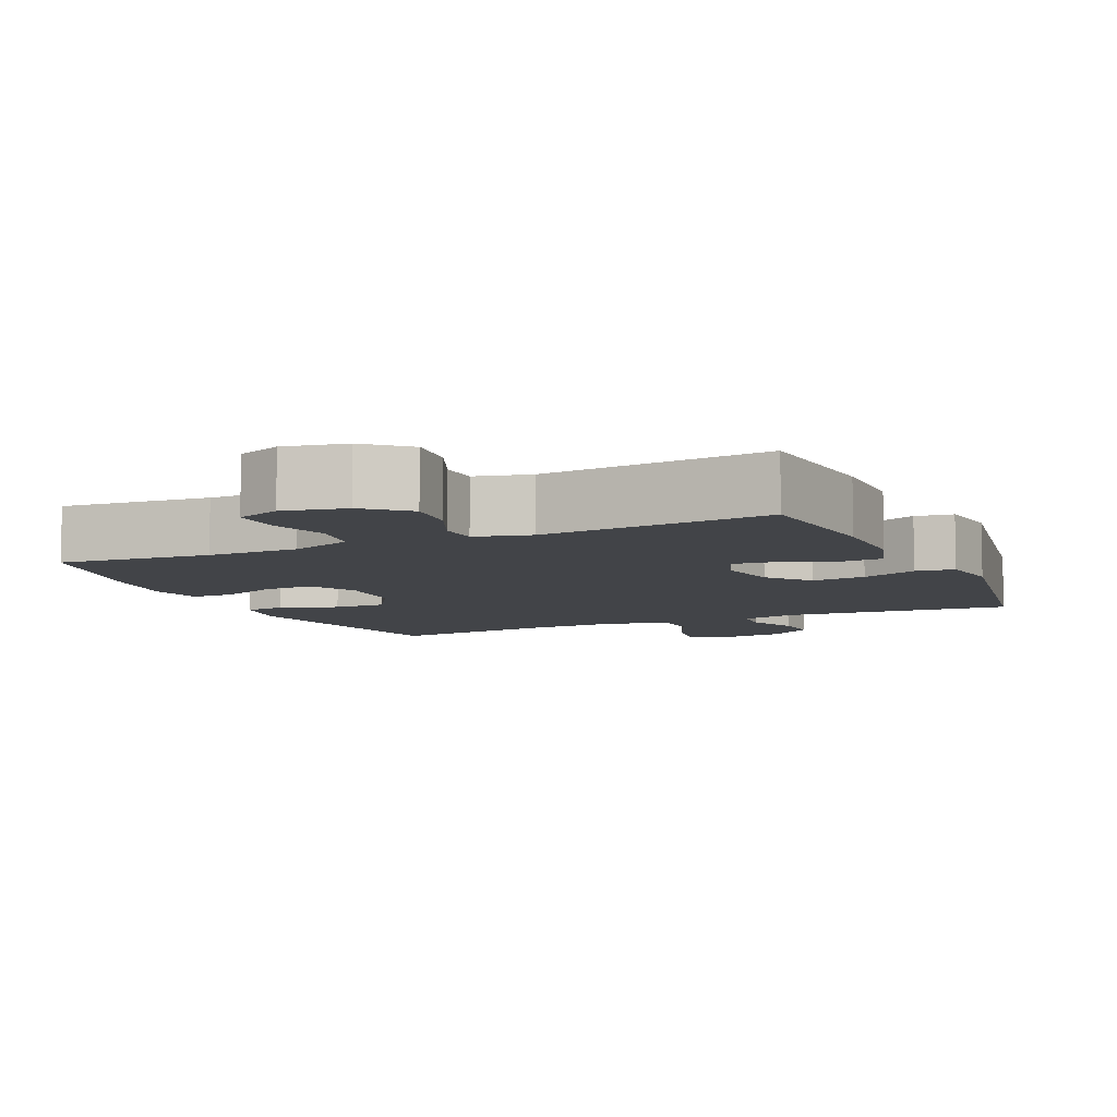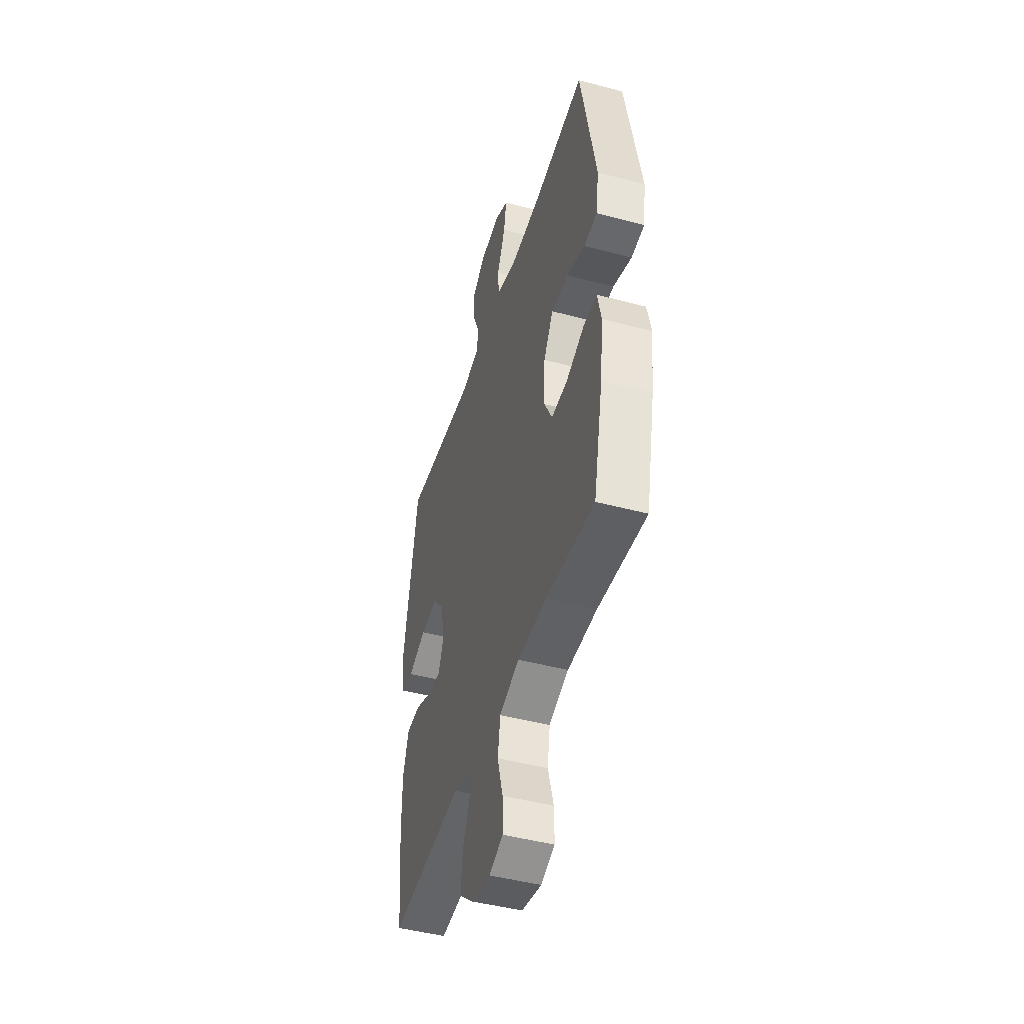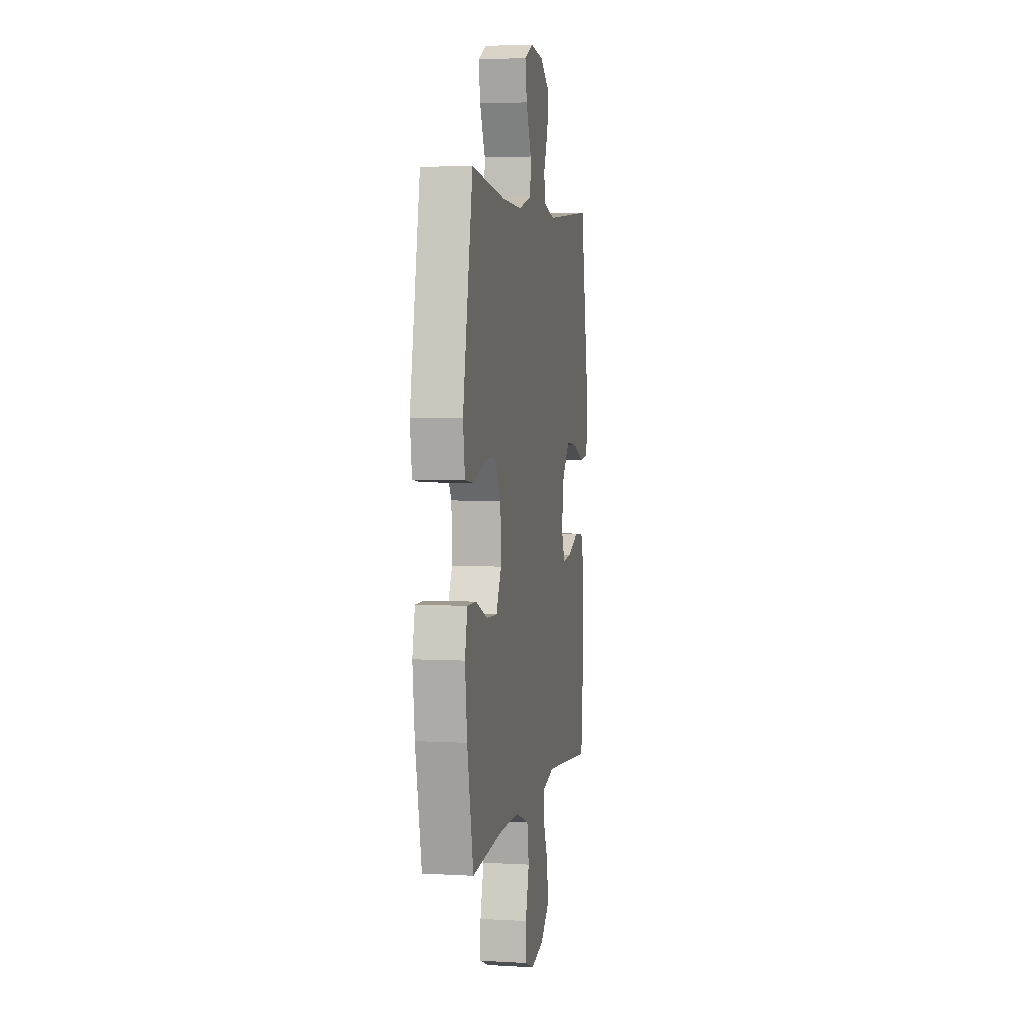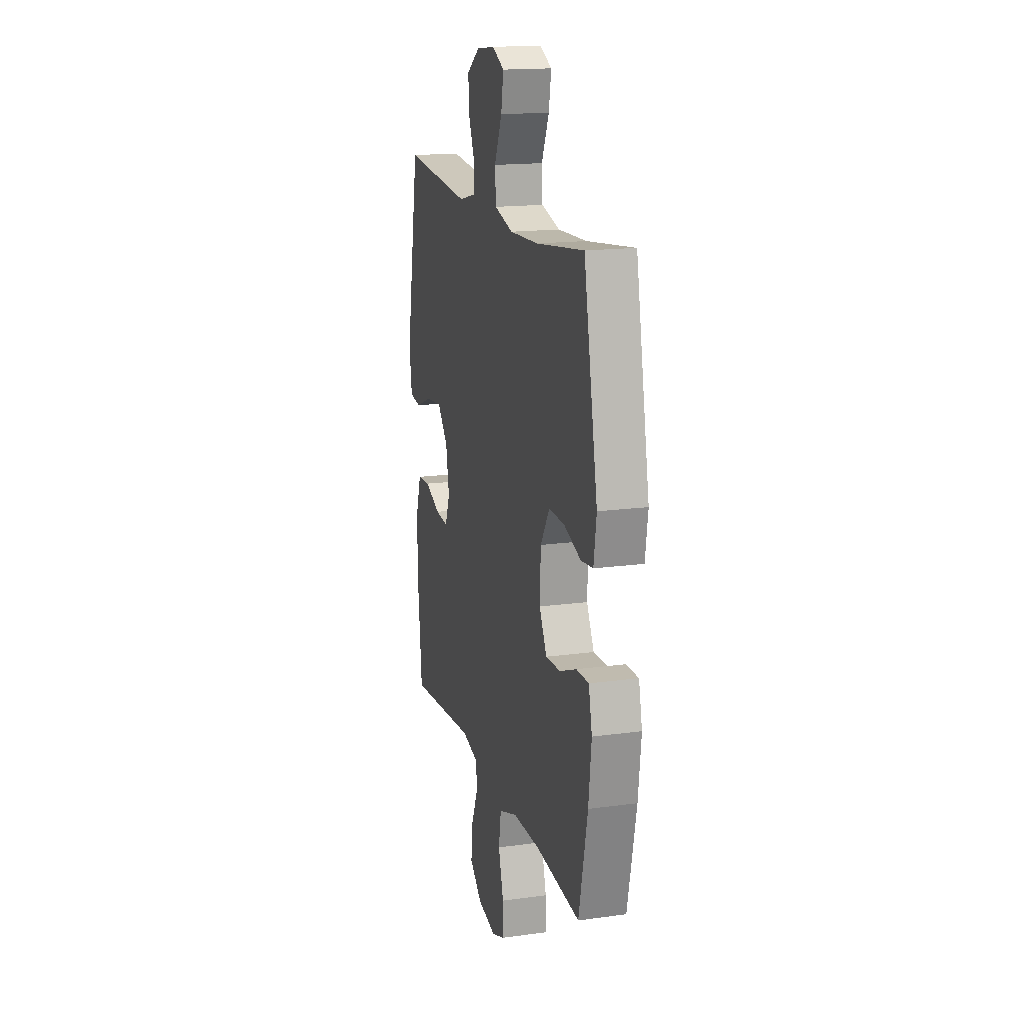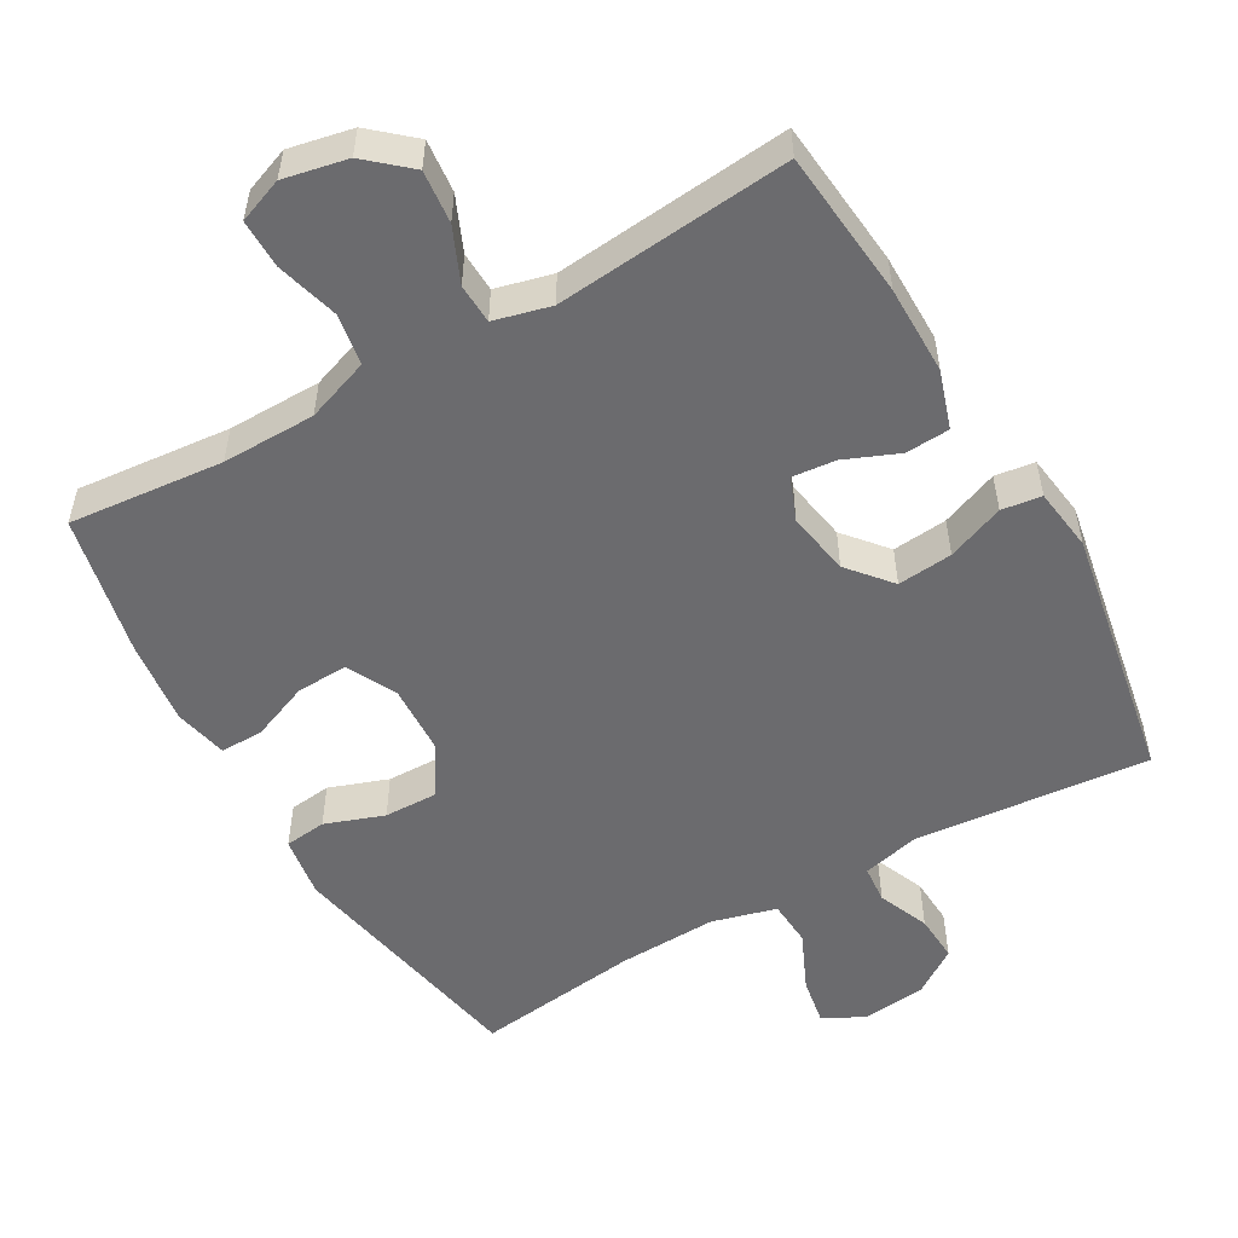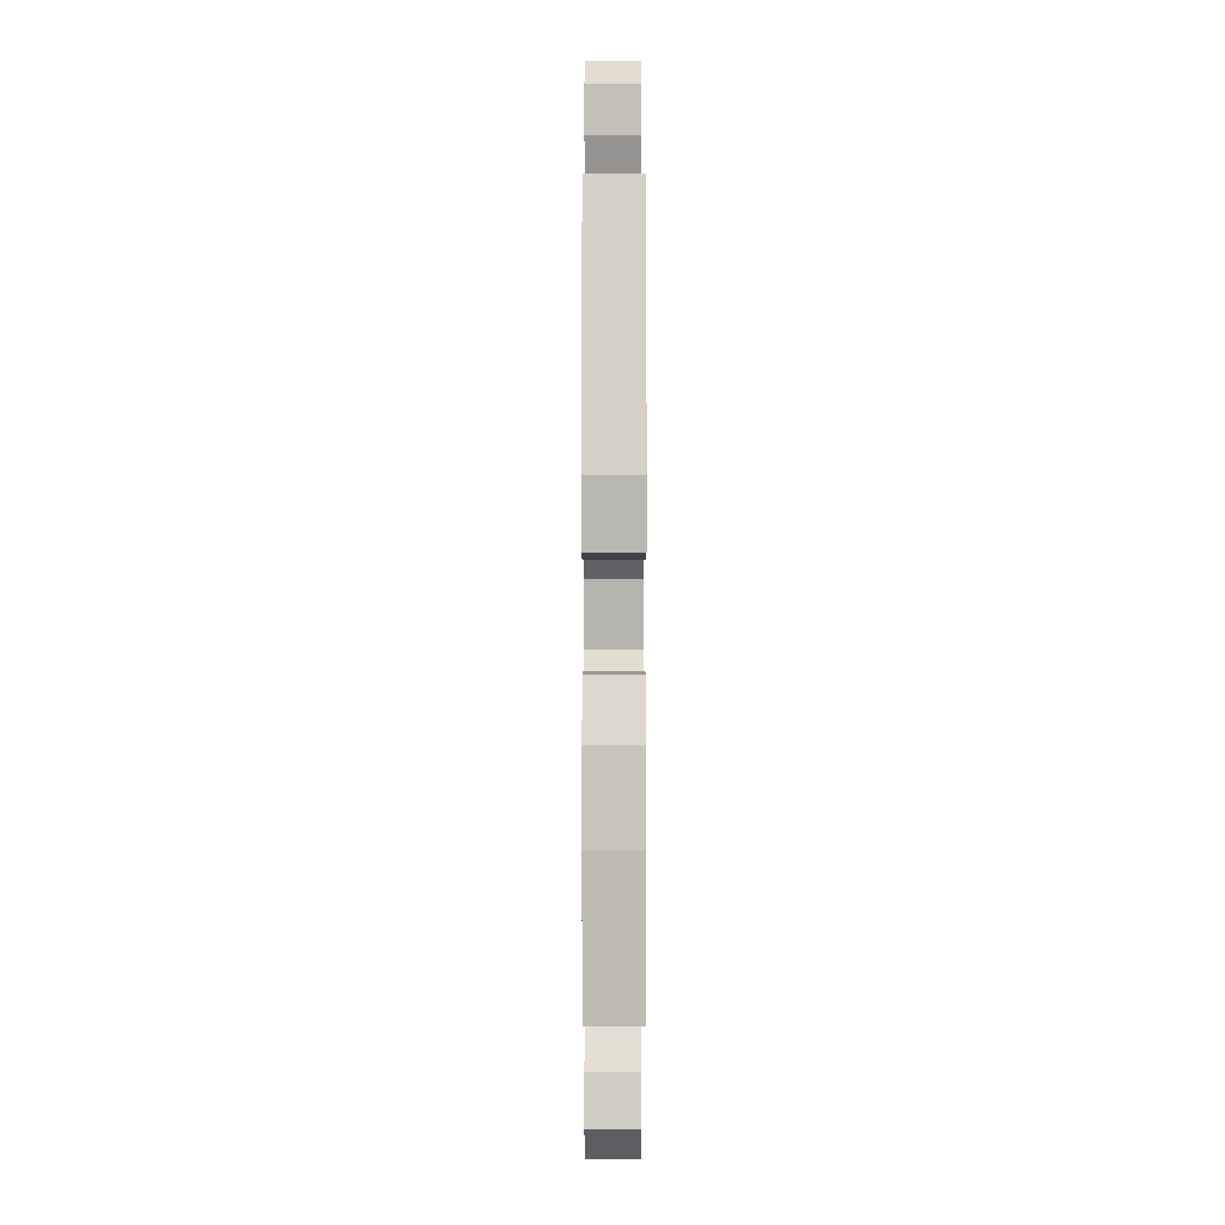
<metadata>
{"format":"obj","ext":"obj","renderer":"f3d","projection":"perspective","resolution":1024,"background":"white","views":[{"elev":-7.8,"azim":-155.6,"up":"+Y"},{"elev":-45.9,"azim":73.0,"up":"+Z"},{"elev":3.9,"azim":100.6,"up":"+Z"},{"elev":16.7,"azim":74.4,"up":"+Z"},{"elev":-53.5,"azim":-150.3,"up":"+Y"},{"elev":0.1,"azim":-90.2,"up":"+Z"}]}
</metadata>
<code>
o path3306
v -0.1729 0.0375 -0.4656
v -0.09367 0.0375 -0.4857
v -0.09123 0.0375 -0.5413
v -0.1238 0.0375 -0.617
v -0.131 0.0375 -0.6906
v -0.07152 0.0375 -0.7423
v 0.01764 0.0375 -0.7606
v 0.08021 0.0375 -0.7365
v 0.07916 0.0375 -0.668
v 0.05468 0.0375 -0.5813
v 0.06623 0.0375 -0.5097
v 0.1545 0.0375 -0.4781
v 0.285 0.0375 -0.4766
v 0.5009 0.0375 -0.4968
v 0.5431 0.0375 -0.2987
v 0.5569 0.0375 -0.1811
v 0.5403 0.0375 -0.1065
v 0.4803 0.0375 -0.107
v 0.3991 0.0375 -0.1396
v 0.3279 0.0375 -0.1425
v 0.2923 0.0375 -0.07424
v 0.2965 0.0375 0.02477
v 0.3393 0.0375 0.09357
v 0.4146 0.0375 0.09199
v 0.4968 0.0375 0.06278
v 0.5551 0.0375 0.06945
v 0.5681 0.0375 0.1558
v 0.5009 0.0375 0.5049
v 0.2708 0.0375 0.476
v 0.1331 0.0375 0.471
v 0.04329 0.0375 0.495
v 0.03901 0.0375 0.5591
v 0.07543 0.0375 0.6404
v 0.08709 0.0375 0.7078
v 0.02925 0.0375 0.7366
v -0.06008 0.0375 0.7267
v -0.1222 0.0375 0.6842
v -0.1183 0.0375 0.6178
v -0.08862 0.0375 0.5471
v -0.09313 0.0375 0.4942
v -0.1733 0.0375 0.4751
v -0.501 0.0375 0.5049
v -0.5651 0.0375 0.1469
v -0.5529 0.0375 0.0579
v -0.4973 0.0375 0.05048
v -0.4173 0.0375 0.08176
v -0.3405 0.0375 0.08907
v -0.2901 0.0375 0.02979
v -0.2744 0.0375 -0.05862
v -0.2977 0.0375 -0.1187
v -0.3588 0.0375 -0.1126
v -0.4344 0.0375 -0.08115
v -0.4959 0.0375 -0.08494
v -0.5218 0.0375 -0.1656
v -0.5213 0.0375 -0.2896
v -0.501 0.0375 -0.4968
v -0.1729 -0.0375 -0.4656
v -0.09367 -0.0375 -0.4857
v -0.09123 -0.0375 -0.5413
v -0.1238 -0.0375 -0.617
v -0.131 -0.0375 -0.6906
v -0.07152 -0.0375 -0.7423
v 0.01764 -0.0375 -0.7606
v 0.08021 -0.0375 -0.7365
v 0.07916 -0.0375 -0.668
v 0.05468 -0.0375 -0.5813
v 0.06623 -0.0375 -0.5097
v 0.1545 -0.0375 -0.4781
v 0.285 -0.0375 -0.4766
v 0.5009 -0.0375 -0.4968
v 0.5431 -0.0375 -0.2987
v 0.5569 -0.0375 -0.1811
v 0.5403 -0.0375 -0.1065
v 0.4803 -0.0375 -0.107
v 0.3991 -0.0375 -0.1396
v 0.3279 -0.0375 -0.1425
v 0.2923 -0.0375 -0.07424
v 0.2965 -0.0375 0.02477
v 0.3393 -0.0375 0.09357
v 0.4146 -0.0375 0.09199
v 0.4968 -0.0375 0.06278
v 0.5551 -0.0375 0.06945
v 0.5681 -0.0375 0.1558
v 0.5009 -0.0375 0.5049
v 0.2708 -0.0375 0.476
v 0.1331 -0.0375 0.471
v 0.04329 -0.0375 0.495
v 0.03901 -0.0375 0.5591
v 0.07543 -0.0375 0.6404
v 0.08709 -0.0375 0.7078
v 0.02925 -0.0375 0.7366
v -0.06008 -0.0375 0.7267
v -0.1222 -0.0375 0.6842
v -0.1183 -0.0375 0.6178
v -0.08862 -0.0375 0.5471
v -0.09313 -0.0375 0.4942
v -0.1733 -0.0375 0.4751
v -0.501 -0.0375 0.5049
v -0.5651 -0.0375 0.1469
v -0.5529 -0.0375 0.0579
v -0.4973 -0.0375 0.05048
v -0.4173 -0.0375 0.08176
v -0.3405 -0.0375 0.08907
v -0.2901 -0.0375 0.02979
v -0.2744 -0.0375 -0.05862
v -0.2977 -0.0375 -0.1187
v -0.3588 -0.0375 -0.1126
v -0.4344 -0.0375 -0.08115
v -0.4959 -0.0375 -0.08494
v -0.5218 -0.0375 -0.1656
v -0.5213 -0.0375 -0.2896
v -0.501 -0.0375 -0.4968
v -0.07152 0.0375 -0.7423
v 0.01764 0.0375 -0.7606
v 0.08021 0.0375 -0.7365
v 0.08021 0.0375 -0.7365
v -0.131 0.0375 -0.6906
v 0.07916 0.0375 -0.668
v -0.1238 0.0375 -0.617
v 0.05468 0.0375 -0.5813
v -0.09123 0.0375 -0.5413
v 0.06623 0.0375 -0.5097
v 0.06623 0.0375 -0.5097
v -0.09367 0.0375 -0.4857
v -0.09367 0.0375 -0.4857
v 0.1545 0.0375 -0.4781
v 0.285 0.0375 -0.4766
v 0.5009 0.0375 -0.4968
v 0.5009 0.0375 -0.4968
v -0.1729 0.0375 -0.4656
v -0.501 0.0375 -0.4968
v -0.501 0.0375 -0.4968
v 0.5431 0.0375 -0.2987
v -0.5213 0.0375 -0.2896
v 0.5569 0.0375 -0.1811
v -0.5218 0.0375 -0.1656
v 0.3991 0.0375 -0.1396
v 0.3279 0.0375 -0.1425
v 0.3279 0.0375 -0.1425
v 0.5403 0.0375 -0.1065
v 0.5403 0.0375 -0.1065
v -0.4959 0.0375 -0.08494
v -0.4959 0.0375 -0.08494
v -0.2977 0.0375 -0.1187
v -0.2977 0.0375 -0.1187
v -0.3588 0.0375 -0.1126
v 0.2923 0.0375 -0.07424
v 0.4803 0.0375 -0.107
v -0.2744 0.0375 -0.05862
v -0.4344 0.0375 -0.08115
v 0.2965 0.0375 0.02477
v -0.2901 0.0375 0.02979
v 0.3393 0.0375 0.09357
v -0.3405 0.0375 0.08907
v -0.5529 0.0375 0.0579
v -0.5529 0.0375 0.0579
v -0.4973 0.0375 0.05048
v -0.4173 0.0375 0.08176
v -0.5651 0.0375 0.1469
v 0.4146 0.0375 0.09199
v 0.4968 0.0375 0.06278
v 0.5551 0.0375 0.06945
v 0.5551 0.0375 0.06945
v 0.5681 0.0375 0.1558
v -0.501 0.0375 0.5049
v -0.501 0.0375 0.5049
v 0.1331 0.0375 0.471
v 0.04329 0.0375 0.495
v 0.04329 0.0375 0.495
v 0.2708 0.0375 0.476
v -0.09313 0.0375 0.4942
v -0.09313 0.0375 0.4942
v -0.1733 0.0375 0.4751
v 0.5009 0.0375 0.5049
v 0.5009 0.0375 0.5049
v -0.08862 0.0375 0.5471
v 0.03901 0.0375 0.5591
v -0.1183 0.0375 0.6178
v 0.07543 0.0375 0.6404
v -0.1222 0.0375 0.6842
v 0.08709 0.0375 0.7078
v 0.08709 0.0375 0.7078
v -0.06008 0.0375 0.7267
v 0.02925 0.0375 0.7366
v -0.07152 -0.0375 -0.7423
v 0.01764 -0.0375 -0.7606
v 0.08021 -0.0375 -0.7365
v 0.08021 -0.0375 -0.7365
v -0.131 -0.0375 -0.6906
v 0.07916 -0.0375 -0.668
v -0.1238 -0.0375 -0.617
v 0.05468 -0.0375 -0.5813
v -0.09123 -0.0375 -0.5413
v 0.06623 -0.0375 -0.5097
v 0.06623 -0.0375 -0.5097
v -0.09367 -0.0375 -0.4857
v -0.09367 -0.0375 -0.4857
v 0.1545 -0.0375 -0.4781
v 0.285 -0.0375 -0.4766
v 0.5009 -0.0375 -0.4968
v 0.5009 -0.0375 -0.4968
v -0.1729 -0.0375 -0.4656
v -0.501 -0.0375 -0.4968
v -0.501 -0.0375 -0.4968
v 0.5431 -0.0375 -0.2987
v -0.5213 -0.0375 -0.2896
v 0.5569 -0.0375 -0.1811
v -0.5218 -0.0375 -0.1656
v 0.3991 -0.0375 -0.1396
v 0.3279 -0.0375 -0.1425
v 0.3279 -0.0375 -0.1425
v 0.5403 -0.0375 -0.1065
v 0.5403 -0.0375 -0.1065
v -0.4959 -0.0375 -0.08494
v -0.4959 -0.0375 -0.08494
v -0.2977 -0.0375 -0.1187
v -0.2977 -0.0375 -0.1187
v -0.3588 -0.0375 -0.1126
v 0.2923 -0.0375 -0.07424
v 0.4803 -0.0375 -0.107
v -0.2744 -0.0375 -0.05862
v -0.4344 -0.0375 -0.08115
v 0.2965 -0.0375 0.02477
v -0.2901 -0.0375 0.02979
v 0.3393 -0.0375 0.09357
v -0.3405 -0.0375 0.08907
v -0.5529 -0.0375 0.0579
v -0.5529 -0.0375 0.0579
v -0.4973 -0.0375 0.05048
v -0.4173 -0.0375 0.08176
v -0.5651 -0.0375 0.1469
v 0.4146 -0.0375 0.09199
v 0.4968 -0.0375 0.06278
v 0.5551 -0.0375 0.06945
v 0.5551 -0.0375 0.06945
v 0.5681 -0.0375 0.1558
v -0.501 -0.0375 0.5049
v -0.501 -0.0375 0.5049
v 0.1331 -0.0375 0.471
v 0.04329 -0.0375 0.495
v 0.04329 -0.0375 0.495
v 0.2708 -0.0375 0.476
v -0.09313 -0.0375 0.4942
v -0.09313 -0.0375 0.4942
v -0.1733 -0.0375 0.4751
v 0.5009 -0.0375 0.5049
v 0.5009 -0.0375 0.5049
v -0.08862 -0.0375 0.5471
v 0.03901 -0.0375 0.5591
v -0.1183 -0.0375 0.6178
v 0.07543 -0.0375 0.6404
v -0.1222 -0.0375 0.6842
v 0.08709 -0.0375 0.7078
v 0.08709 -0.0375 0.7078
v -0.06008 -0.0375 0.7267
v 0.02925 -0.0375 0.7366
f 246 232 236
f 224 221 223
f 220 207 212
f 196 198 219
f 232 233 236
f 231 230 237
f 198 196 194
f 185 192 191
f 214 208 222
f 192 185 190
f 196 193 194
f 223 221 219
f 222 208 218
f 227 229 231
f 221 196 219
f 205 199 200
f 216 196 221
f 236 233 234
f 210 198 199
f 243 224 240
f 240 224 239
f 216 202 196
f 202 206 203
f 205 210 199
f 194 193 192
f 190 186 187
f 185 191 189
f 206 218 208
f 239 223 225
f 255 250 251
f 207 209 205
f 191 192 193
f 253 256 251
f 230 226 237
f 239 225 242
f 251 250 249
f 242 225 232
f 218 206 216
f 245 224 243
f 242 232 246
f 219 198 210
f 237 226 245
f 239 224 223
f 248 240 249
f 230 231 229
f 210 205 209
f 190 185 186
f 209 207 220
f 224 245 226
f 202 216 206
f 243 240 248
f 256 255 251
f 248 249 250
f 252 250 255
f 6 7 63 62
f 7 116 188 63
f 5 6 62 61
f 8 9 65 64
f 4 5 61 60
f 9 10 66 65
f 3 4 60 59
f 10 123 195 66
f 125 3 59 197
f 11 12 68 67
f 13 129 201 69
f 1 2 58 57
f 12 13 69 68
f 132 1 57 204
f 14 15 71 70
f 55 56 112 111
f 15 16 72 71
f 54 55 111 110
f 19 139 211 75
f 16 141 213 72
f 143 54 110 215
f 145 51 107 217
f 20 21 77 76
f 18 19 75 74
f 17 18 74 73
f 49 50 106 105
f 52 53 109 108
f 51 52 108 107
f 21 22 78 77
f 48 49 105 104
f 22 23 79 78
f 47 48 104 103
f 156 45 101 228
f 45 46 102 101
f 43 44 100 99
f 24 25 81 80
f 25 163 235 81
f 26 27 83 82
f 46 47 103 102
f 23 24 80 79
f 166 43 99 238
f 30 169 241 86
f 29 30 86 85
f 172 41 97 244
f 175 29 85 247
f 27 28 84 83
f 39 40 96 95
f 31 32 88 87
f 41 42 98 97
f 38 39 95 94
f 32 33 89 88
f 37 38 94 93
f 33 182 254 89
f 36 37 93 92
f 35 36 92 91
f 34 35 91 90
f 174 164 160
f 152 151 149
f 148 140 135
f 124 147 126
f 160 164 161
f 159 165 158
f 126 122 124
f 113 119 120
f 142 150 136
f 120 118 113
f 124 122 121
f 151 147 149
f 150 146 136
f 155 159 157
f 149 147 124
f 133 128 127
f 144 149 124
f 164 162 161
f 138 127 126
f 171 168 152
f 168 167 152
f 144 124 130
f 130 131 134
f 133 127 138
f 122 120 121
f 118 115 114
f 113 117 119
f 134 136 146
f 167 153 151
f 183 179 178
f 135 133 137
f 119 121 120
f 181 179 184
f 158 165 154
f 167 170 153
f 179 177 178
f 170 160 153
f 146 144 134
f 173 171 152
f 170 174 160
f 147 138 126
f 165 173 154
f 167 151 152
f 176 177 168
f 158 157 159
f 138 137 133
f 118 114 113
f 137 148 135
f 152 154 173
f 130 134 144
f 171 176 168
f 184 179 183
f 176 178 177
f 180 183 178

</code>
